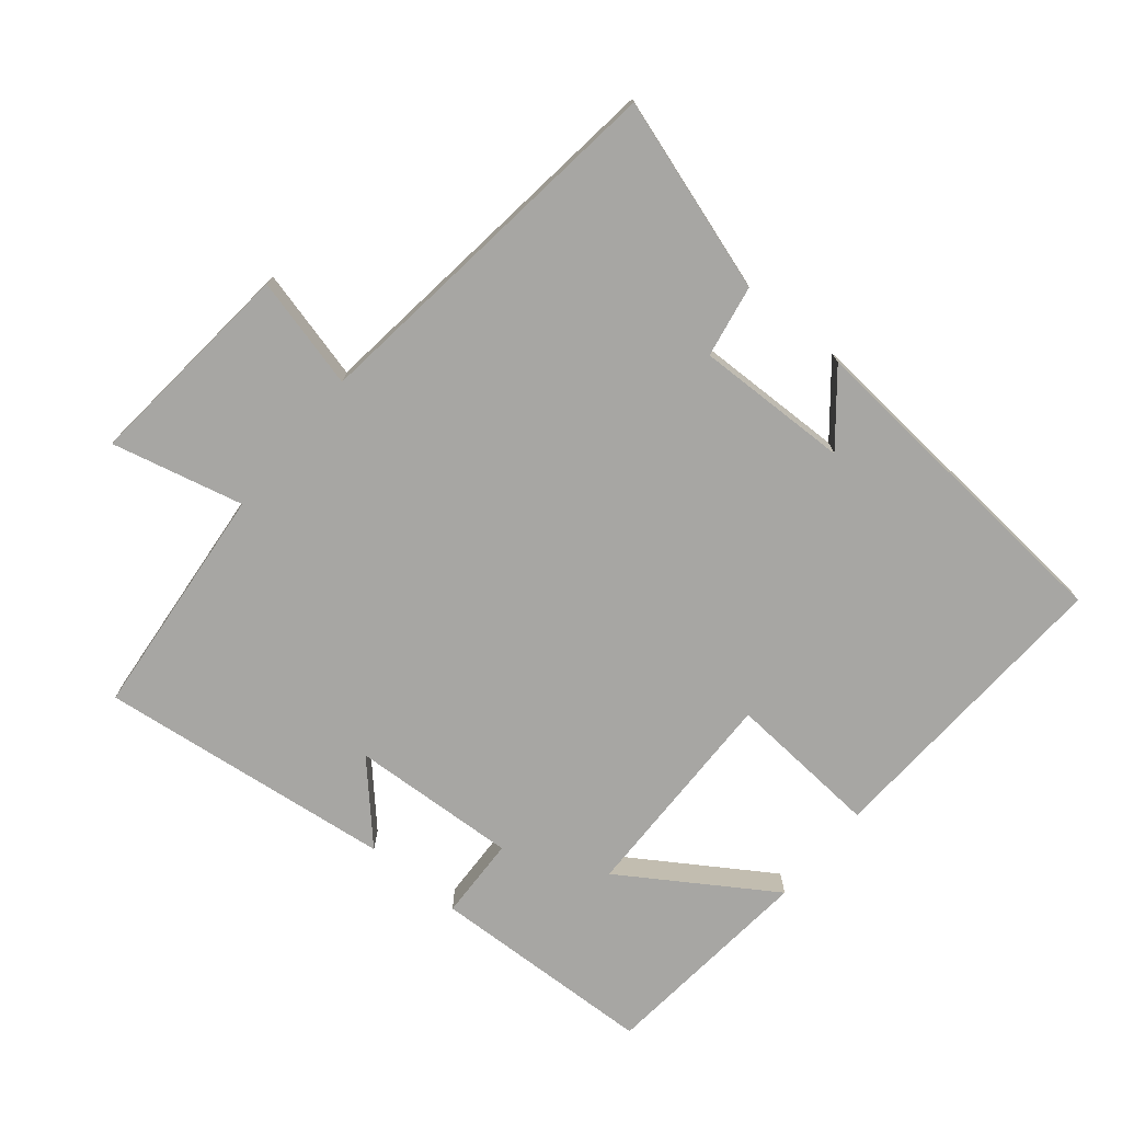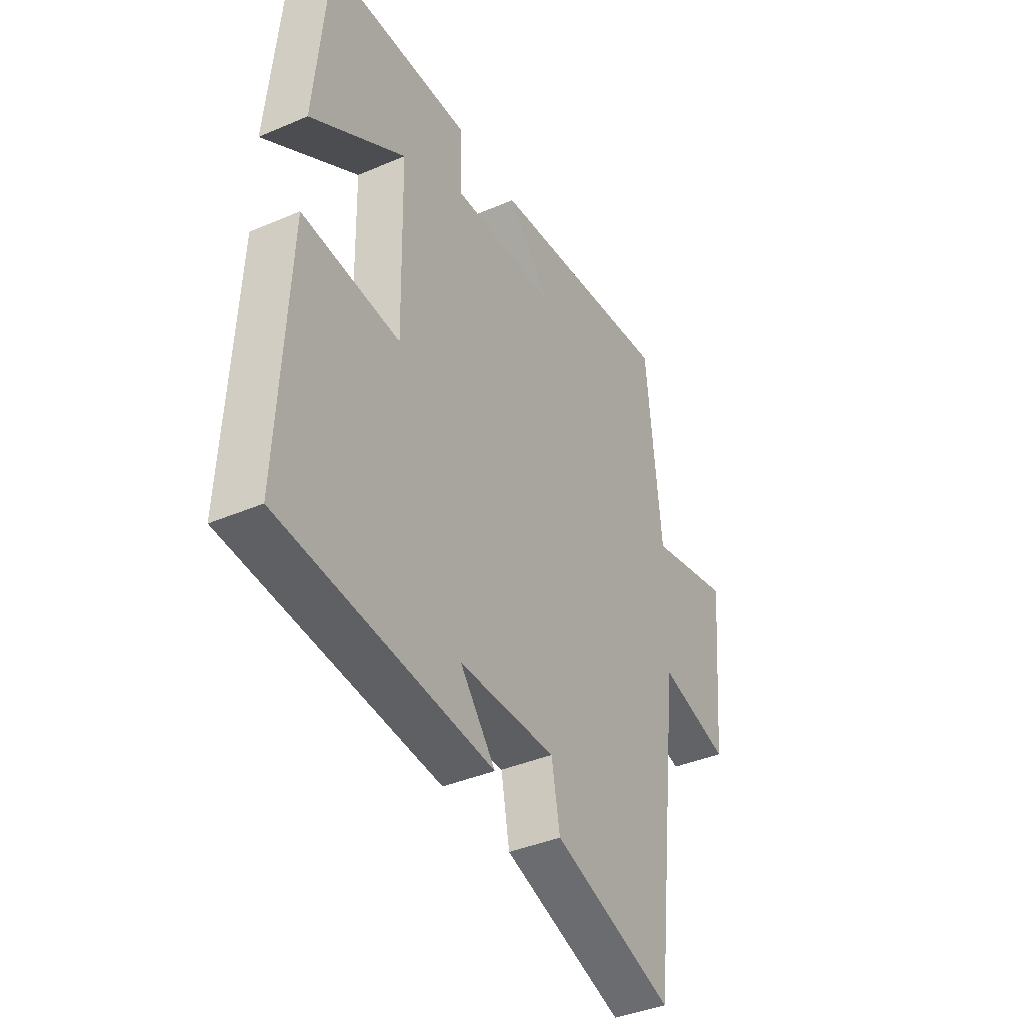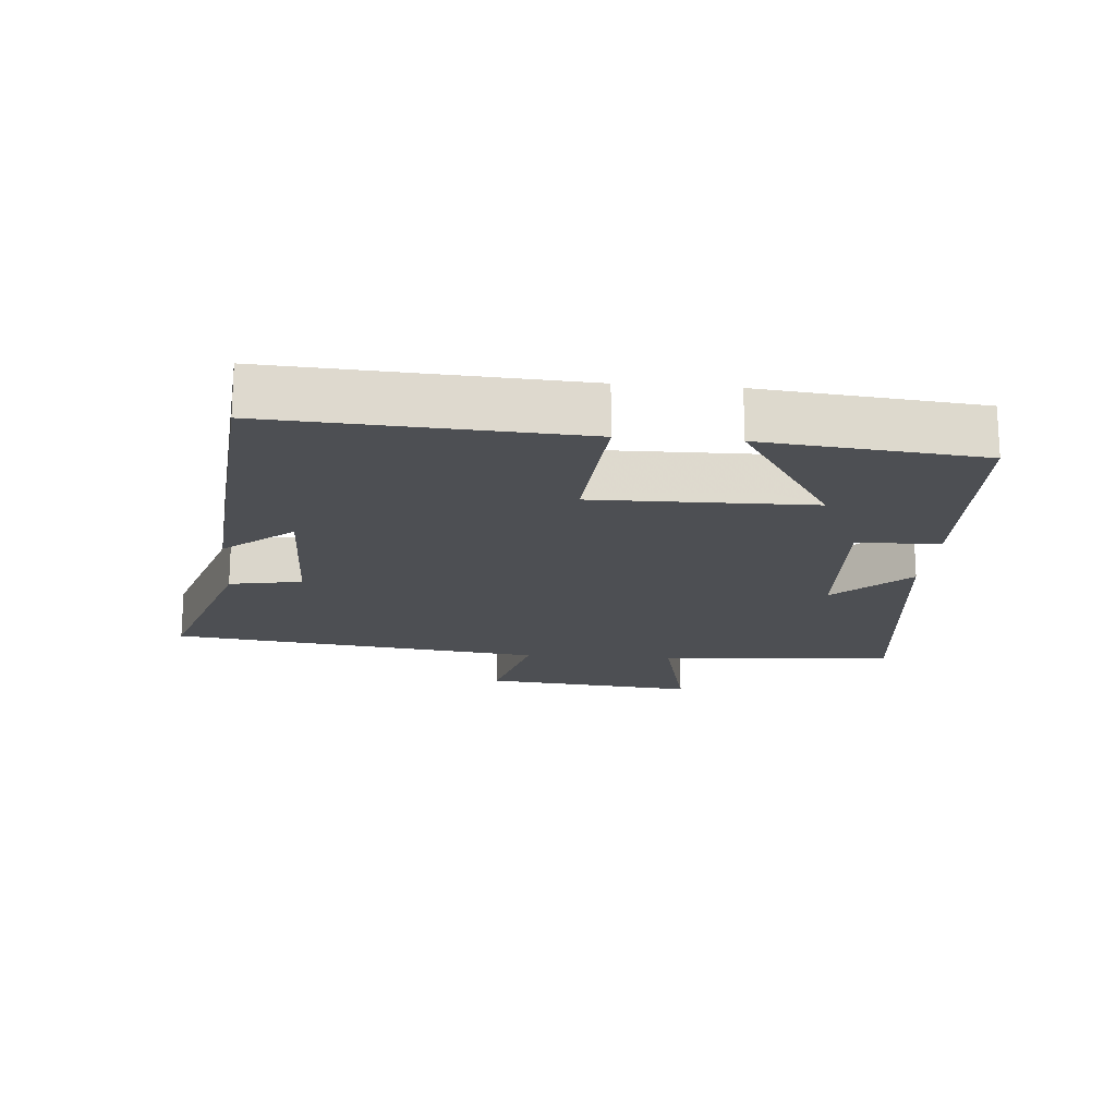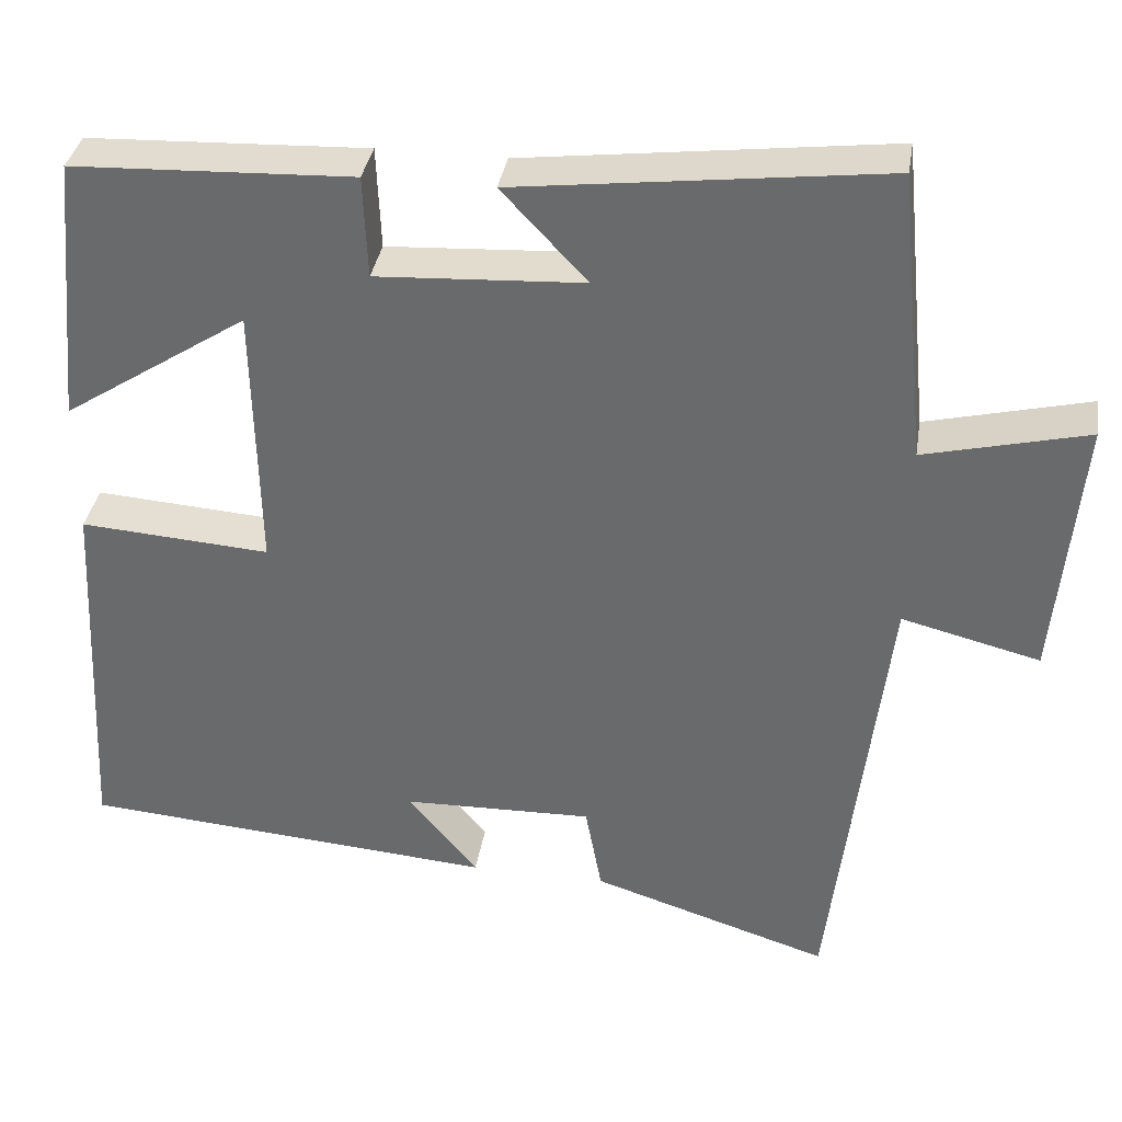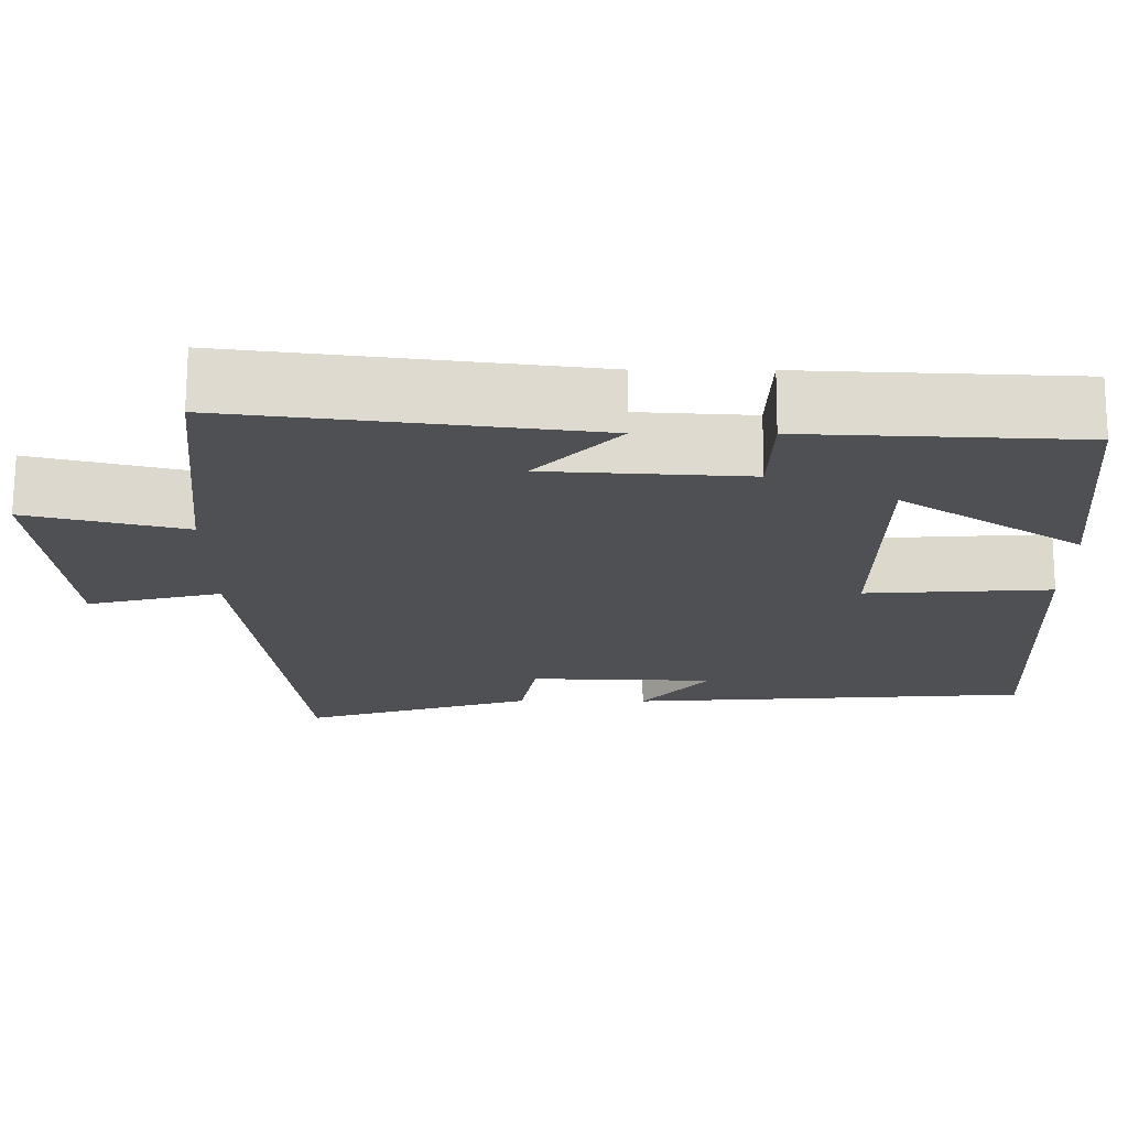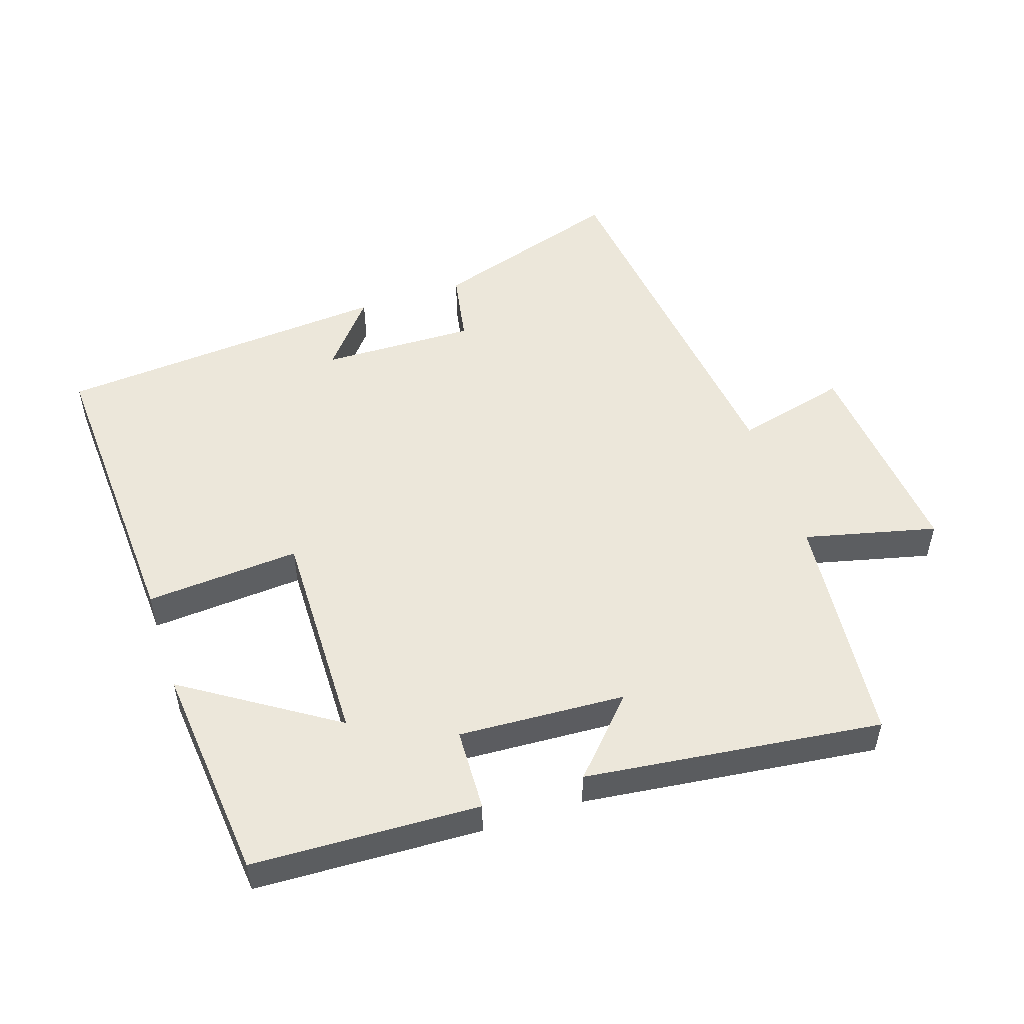
<metadata>
{"format":"obj","ext":"obj","renderer":"f3d","projection":"perspective","resolution":1024,"background":"white","views":[{"elev":-74.1,"azim":140.3,"up":"+Y"},{"elev":-39.3,"azim":-61.9,"up":"+Z"},{"elev":-18.0,"azim":-95.0,"up":"+Y"},{"elev":35.7,"azim":9.1,"up":"+Z"},{"elev":71.3,"azim":-179.8,"up":"+Z"},{"elev":51.5,"azim":-18.4,"up":"+Y"}]}
</metadata>
<code>
v 0.433 0.07 -0.591
v 0.145 0.07 -0.5
v 0.125 0.07 -0.392
v -0.105 0.07 -0.398
v -0.021 0.07 -0.5
v -0.523 0.07 -0.461
v -0.5 0.07 -0.005
v -0.27 0.07 -0.021
v -0.276 0.07 0.305
v -0.5 0.07 0.159
v -0.469 0.07 0.486
v -0.13 0.07 0.5
v -0.125 0.07 0.376
v 0.125 0.07 0.39
v 0.022 0.07 0.5
v 0.465 0.07 0.554
v 0.5 0.07 0.201
v 0.697 0.07 0.249
v 0.667 0.07 -0.073
v 0.5 0.07 -0.031
v 0.433 0 -0.591
v 0.145 0 -0.5
v 0.125 0 -0.392
v -0.105 0 -0.398
v -0.021 0 -0.5
v -0.523 0 -0.461
v -0.5 0 -0.005
v -0.27 0 -0.021
v -0.276 0 0.305
v -0.5 0 0.159
v -0.469 0 0.486
v -0.13 0 0.5
v -0.125 0 0.376
v 0.125 0 0.39
v 0.022 0 0.5
v 0.465 0 0.554
v 0.5 0 0.201
v 0.697 0 0.249
v 0.667 0 -0.073
v 0.5 0 -0.031
f 17 18 19 20
f 14 15 16 17
f 13 14 17 20
f 11 12 13
f 9 10 11
f 9 11 13 20
f 6 7 8
f 4 5 6
f 4 6 8
f 3 4 8 9
f 1 2 3
f 1 3 9 20
f 40 39 38 37
f 37 36 35 34
f 40 37 34 33
f 33 32 31
f 31 30 29
f 40 33 31 29
f 28 27 26
f 26 25 24
f 28 26 24
f 29 28 24 23
f 23 22 21
f 40 29 23 21
f 1 21 22 2
f 2 22 23 3
f 3 23 24 4
f 4 24 25 5
f 5 25 26 6
f 6 26 27 7
f 7 27 28 8
f 8 28 29 9
f 9 29 30 10
f 10 30 31 11
f 11 31 32 12
f 12 32 33 13
f 13 33 34 14
f 14 34 35 15
f 15 35 36 16
f 16 36 37 17
f 17 37 38 18
f 18 38 39 19
f 19 39 40 20
f 20 40 21 1

</code>
